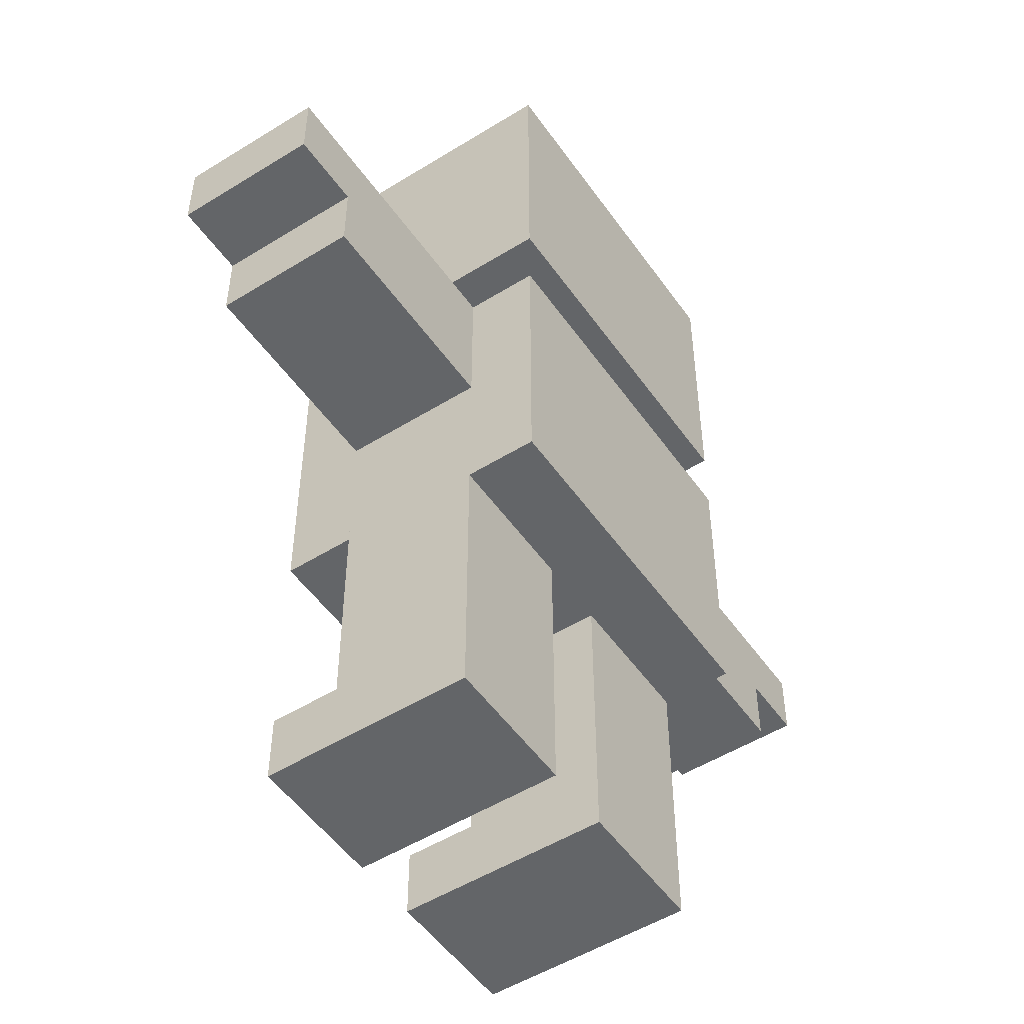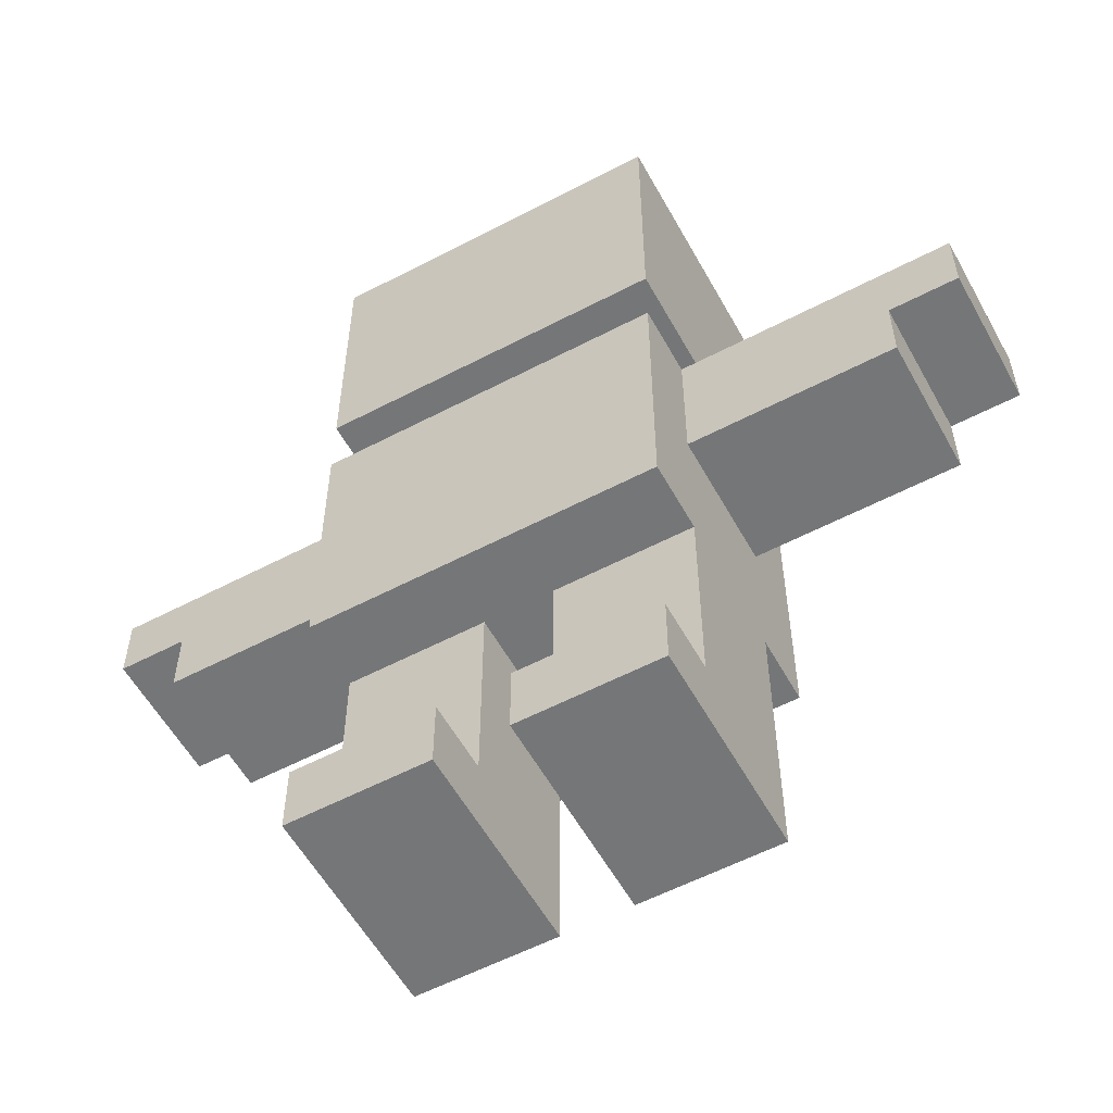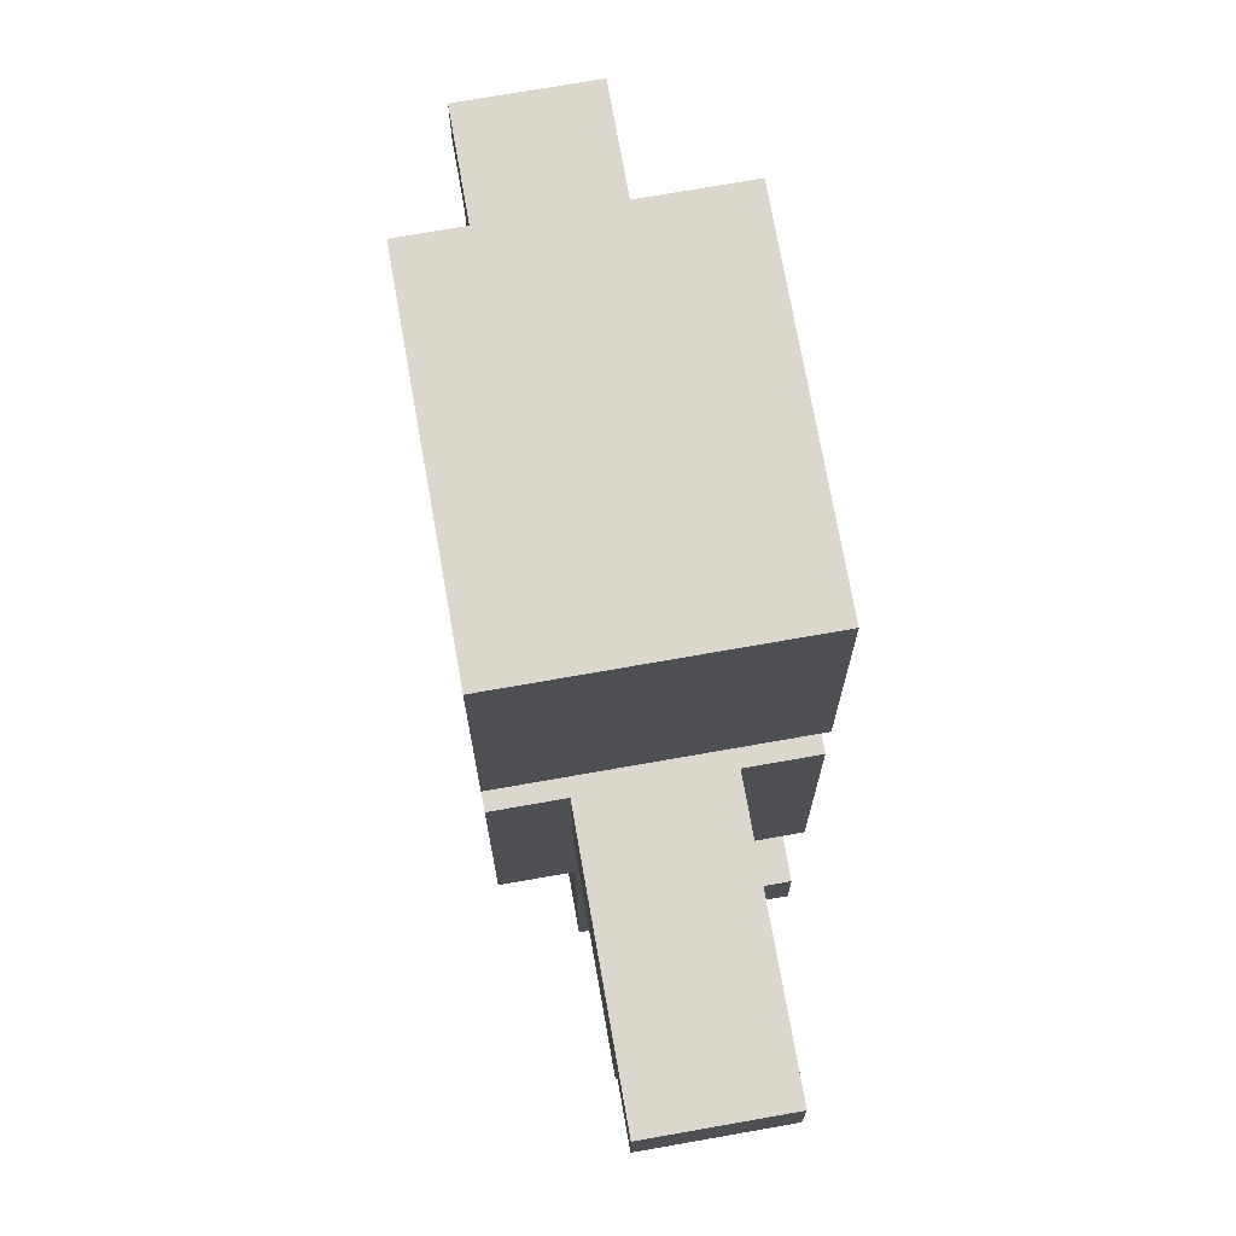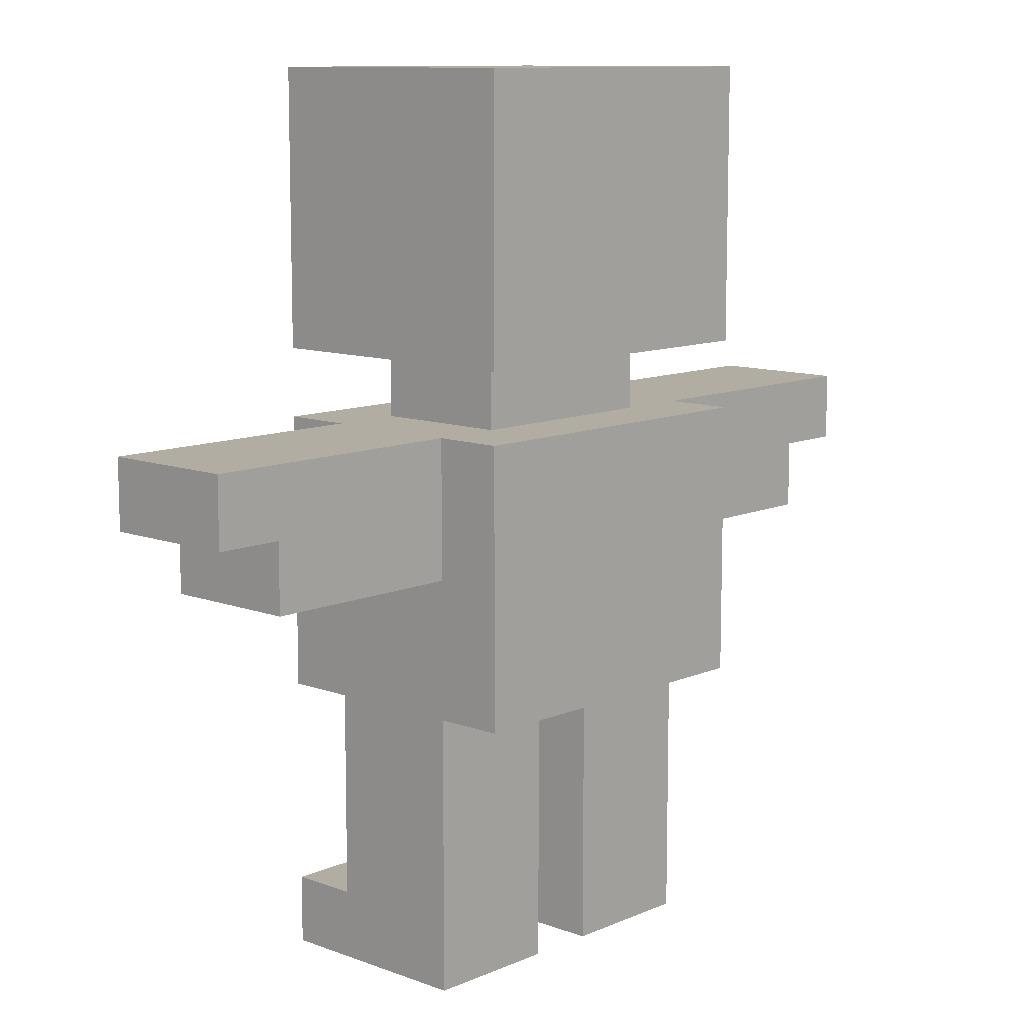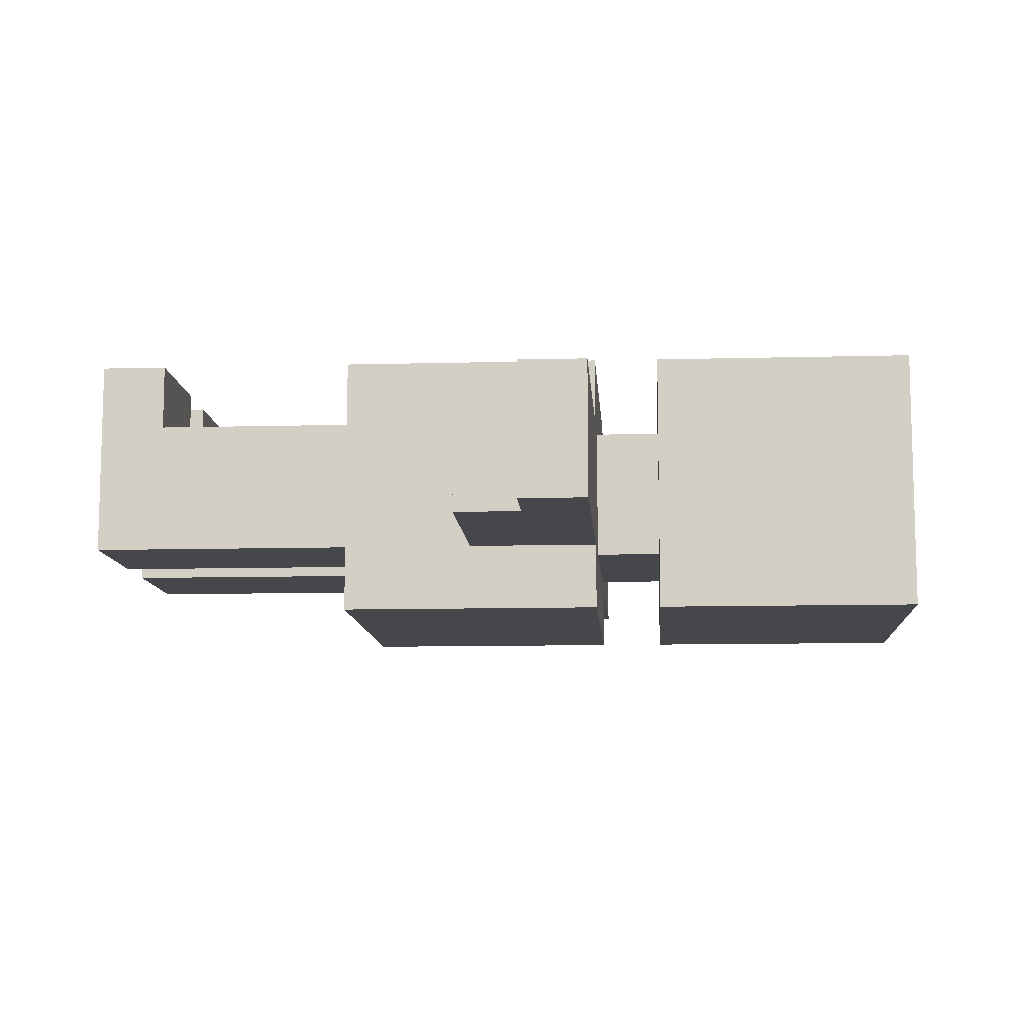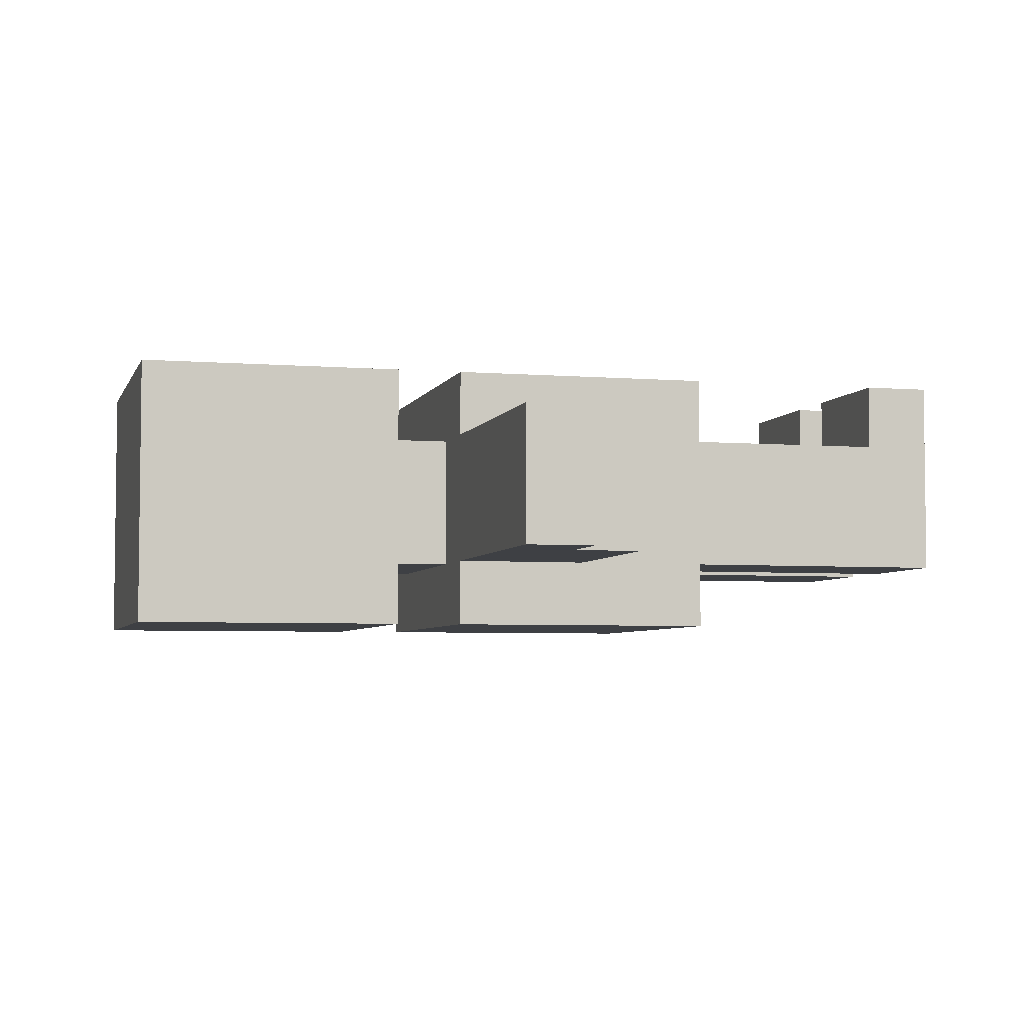
<metadata>
{"format":"obj","ext":"obj","renderer":"f3d","projection":"perspective","resolution":1024,"background":"white","views":[{"elev":-51.4,"azim":124.0,"up":"+Y"},{"elev":-56.8,"azim":28.7,"up":"+Y"},{"elev":72.8,"azim":-100.0,"up":"+Y"},{"elev":10.6,"azim":132.9,"up":"+Y"},{"elev":-10.4,"azim":93.8,"up":"+Z"},{"elev":-4.7,"azim":-104.7,"up":"+Z"}]}
</metadata>
<code>
g Model
v -4 -9 1
v -4 -8 1
v -4 -8 -1
v -4 -9 -1
f 1 2 3 4
v -3 -10 1
v -3 -9 1
v -3 -9 -1
v -3 -10 -1
f 5 6 7 8
v 0 -7 2
v 0 -3 2
v 0 -3 -2
v 0 -7 -2
f 9 10 11 12
v 0 -16 1
v 0 -10 1
v 0 -10 -1
v 0 -16 -1
f 13 14 15 16
v 0 -12 -1
v 0 -8 -1
v 0 -8 -2
v 0 -12 -2
f 17 18 19 20
v 0 -12 2
v 0 -8 2
v 0 -8 1
v 0 -12 1
f 21 22 23 24
v 0 -16 2
v 0 -15 2
v 0 -15 1
v 0 -16 1
f 25 26 27 28
v 1 -8 1
v 1 -7 1
v 1 -7 -1
v 1 -8 -1
f 29 30 31 32
v 3 -16 1
v 3 -12 1
v 3 -12 -1
v 3 -16 -1
f 33 34 35 36
v 3 -16 2
v 3 -15 2
v 3 -15 1
v 3 -16 1
f 37 38 39 40
v 2 -16 -1
v 2 -12 -1
v 2 -12 1
v 2 -16 1
f 41 42 43 44
v 2 -16 1
v 2 -15 1
v 2 -15 2
v 2 -16 2
f 45 46 47 48
v 4 -8 -1
v 4 -7 -1
v 4 -7 1
v 4 -8 1
f 49 50 51 52
v 5 -7 -2
v 5 -3 -2
v 5 -3 2
v 5 -7 2
f 53 54 55 56
v 5 -16 -1
v 5 -10 -1
v 5 -10 1
v 5 -16 1
f 57 58 59 60
v 5 -12 -2
v 5 -8 -2
v 5 -8 -1
v 5 -12 -1
f 61 62 63 64
v 5 -12 1
v 5 -8 1
v 5 -8 2
v 5 -12 2
f 65 66 67 68
v 5 -16 1
v 5 -15 1
v 5 -15 2
v 5 -16 2
f 69 70 71 72
v 8 -10 -1
v 8 -9 -1
v 8 -9 1
v 8 -10 1
f 73 74 75 76
v 9 -9 -1
v 9 -8 -1
v 9 -8 1
v 9 -9 1
f 77 78 79 80
v 0 -16 -1
v 2 -16 -1
v 2 -16 2
v 0 -16 2
f 81 82 83 84
v 3 -16 -1
v 5 -16 -1
v 5 -16 2
v 3 -16 2
f 85 86 87 88
v 0 -12 -2
v 5 -12 -2
v 5 -12 -1
v 0 -12 -1
f 89 90 91 92
v 0 -12 1
v 5 -12 1
v 5 -12 2
v 0 -12 2
f 93 94 95 96
v 2 -12 -1
v 3 -12 -1
v 3 -12 1
v 2 -12 1
f 97 98 99 100
v -3 -10 -1
v 0 -10 -1
v 0 -10 1
v -3 -10 1
f 101 102 103 104
v 5 -10 -1
v 8 -10 -1
v 8 -10 1
v 5 -10 1
f 105 106 107 108
v -4 -9 -1
v -3 -9 -1
v -3 -9 1
v -4 -9 1
f 109 110 111 112
v 8 -9 -1
v 9 -9 -1
v 9 -9 1
v 8 -9 1
f 113 114 115 116
v 0 -7 -2
v 5 -7 -2
v 5 -7 -1
v 0 -7 -1
f 117 118 119 120
v 0 -7 1
v 5 -7 1
v 5 -7 2
v 0 -7 2
f 121 122 123 124
v 0 -7 -1
v 1 -7 -1
v 1 -7 1
v 0 -7 1
f 125 126 127 128
v 4 -7 -1
v 5 -7 -1
v 5 -7 1
v 4 -7 1
f 129 130 131 132
v 0 -15 2
v 2 -15 2
v 2 -15 1
v 0 -15 1
f 133 134 135 136
v 3 -15 2
v 5 -15 2
v 5 -15 1
v 3 -15 1
f 137 138 139 140
v -4 -8 1
v 1 -8 1
v 1 -8 -1
v -4 -8 -1
f 141 142 143 144
v 4 -8 1
v 9 -8 1
v 9 -8 -1
v 4 -8 -1
f 145 146 147 148
v 0 -8 -1
v 5 -8 -1
v 5 -8 -2
v 0 -8 -2
f 149 150 151 152
v 0 -8 2
v 5 -8 2
v 5 -8 1
v 0 -8 1
f 153 154 155 156
v 0 -3 2
v 5 -3 2
v 5 -3 -2
v 0 -3 -2
f 157 158 159 160
v 0 -8 -2
v 5 -8 -2
v 5 -12 -2
v 0 -12 -2
f 161 162 163 164
v 0 -3 -2
v 5 -3 -2
v 5 -7 -2
v 0 -7 -2
f 165 166 167 168
v 0 -12 -1
v 2 -12 -1
v 2 -16 -1
v 0 -16 -1
f 169 170 171 172
v 3 -12 -1
v 5 -12 -1
v 5 -16 -1
v 3 -16 -1
f 173 174 175 176
v -3 -8 -1
v 0 -8 -1
v 0 -10 -1
v -3 -10 -1
f 177 178 179 180
v 5 -8 -1
v 8 -8 -1
v 8 -10 -1
v 5 -10 -1
f 181 182 183 184
v 1 -7 -1
v 4 -7 -1
v 4 -8 -1
v 1 -8 -1
f 185 186 187 188
v -4 -8 -1
v -3 -8 -1
v -3 -9 -1
v -4 -9 -1
f 189 190 191 192
v 8 -8 -1
v 9 -8 -1
v 9 -9 -1
v 8 -9 -1
f 193 194 195 196
v 0 -15 1
v 2 -15 1
v 2 -12 1
v 0 -12 1
f 197 198 199 200
v 3 -15 1
v 5 -15 1
v 5 -12 1
v 3 -12 1
f 201 202 203 204
v -3 -10 1
v 0 -10 1
v 0 -8 1
v -3 -8 1
f 205 206 207 208
v 5 -10 1
v 8 -10 1
v 8 -8 1
v 5 -8 1
f 209 210 211 212
v 1 -8 1
v 4 -8 1
v 4 -7 1
v 1 -7 1
f 213 214 215 216
v -4 -9 1
v -3 -9 1
v -3 -8 1
v -4 -8 1
f 217 218 219 220
v 8 -9 1
v 9 -9 1
v 9 -8 1
v 8 -8 1
f 221 222 223 224
v 0 -12 2
v 5 -12 2
v 5 -8 2
v 0 -8 2
f 225 226 227 228
v 0 -7 2
v 5 -7 2
v 5 -3 2
v 0 -3 2
f 229 230 231 232
v 0 -16 2
v 2 -16 2
v 2 -15 2
v 0 -15 2
f 233 234 235 236
v 3 -16 2
v 5 -16 2
v 5 -15 2
v 3 -15 2
f 237 238 239 240

</code>
